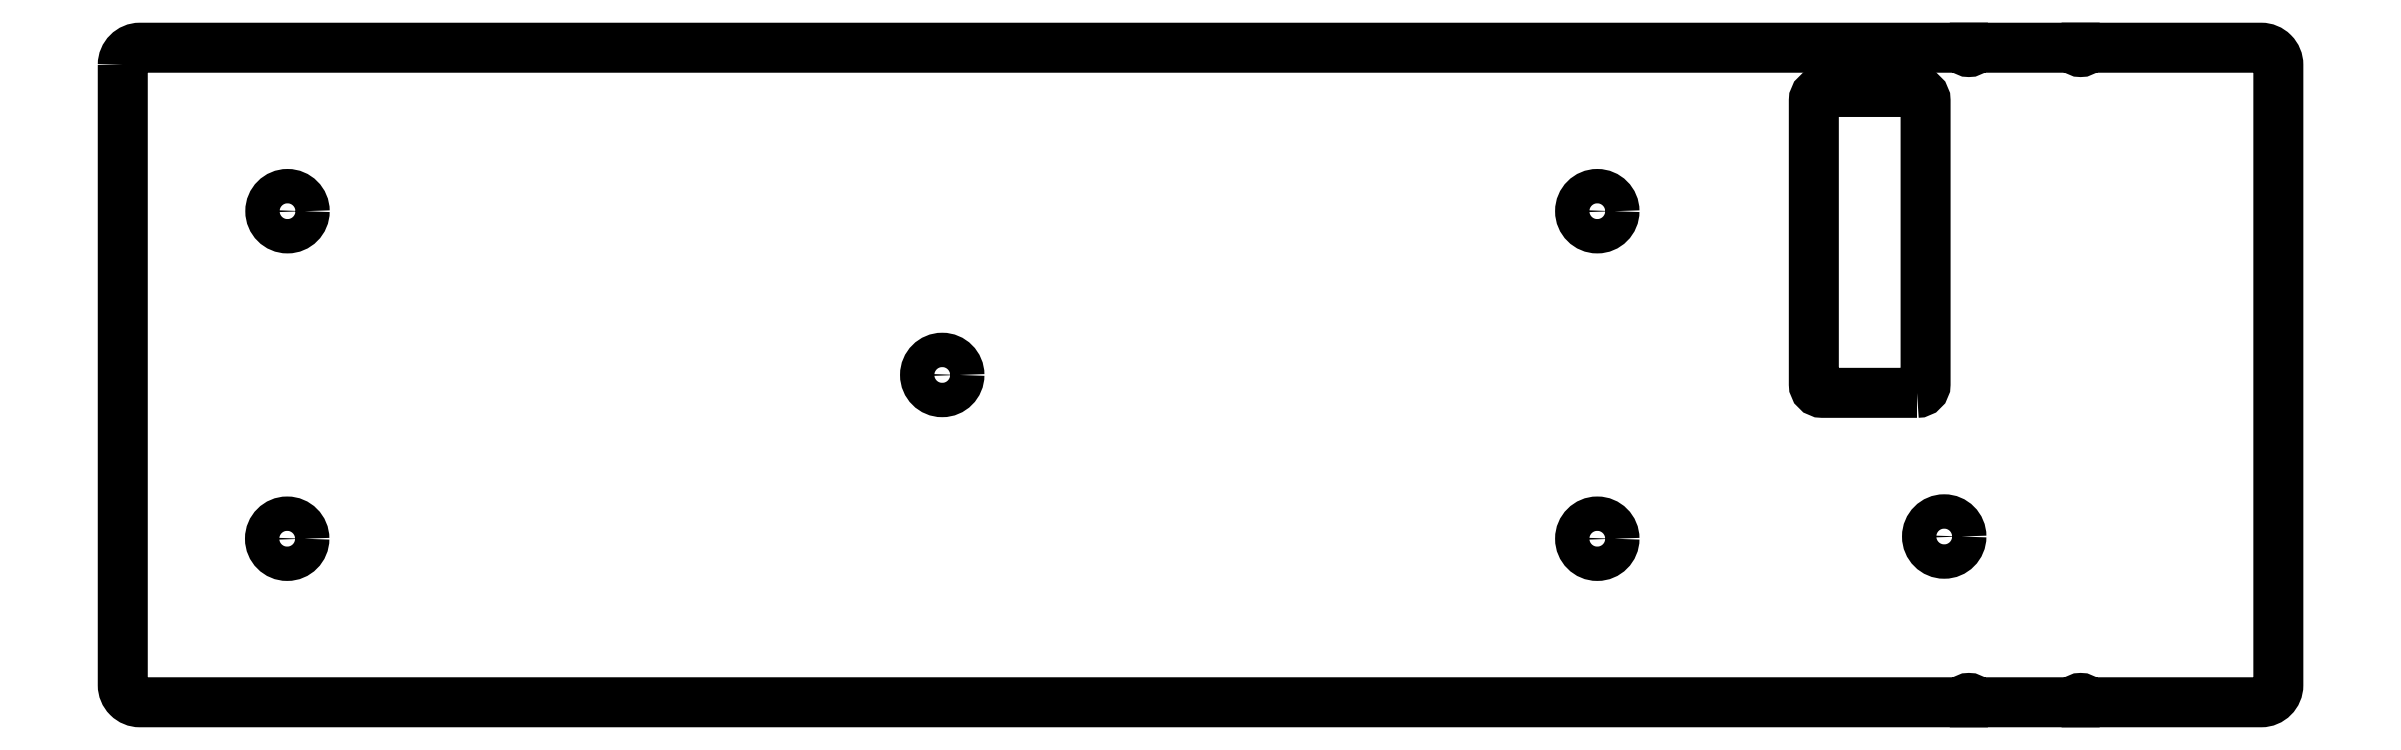
<metadata>
{"format":"dxf","ext":"dxf","renderer":"ezdxf+matplotlib","layout":"modelspace","background":"white","min_lineweight":24,"dpi":150}
</metadata>
<code>
0
SECTION
2
ENTITIES
0
LWPOLYLINE
8
0
90
16
70
1
43
0
10
9.45
20
-11.56
10
9.45
20
-83.7
42
0.4142
10
11.45
20
-85.7
10
223.7
20
-85.7
42
-1
10
224.7
20
-85.7
10
236.7
20
-85.7
42
-1
10
237.7
20
-85.7
10
258.2
20
-85.7
42
0.4142
10
260.2
20
-83.7
10
260.2
20
-11.56
42
0.4142
10
258.2
20
-9.558
10
237.7
20
-9.558
42
-1
10
236.7
20
-9.558
10
224.7
20
-9.558
42
-1
10
223.7
20
-9.558
10
11.45
20
-9.558
42
0.4142
0
CIRCLE
8
0
10
28.61
20
-28.57
30
0
40
2
210
0
220
0
230
1
0
CIRCLE
8
0
10
28.58
20
-66.68
30
0
40
2
210
0
220
0
230
1
0
CIRCLE
8
0
10
104.8
20
-47.63
30
0
40
2
210
0
220
0
230
1
0
CIRCLE
8
0
10
181
20
-28.57
30
0
40
2
210
0
220
0
230
1
0
CIRCLE
8
0
10
181
20
-66.68
30
0
40
2
210
0
220
0
230
1
0
LWPOLYLINE
8
0
90
8
70
1
43
0
10
218.2
20
-49.71
10
207.2
20
-49.71
42
-0.4142
10
206.2
20
-48.71
10
206.2
20
-15.71
42
-0.4142
10
207.2
20
-14.71
10
218.2
20
-14.71
42
-0.4142
10
219.2
20
-15.71
10
219.2
20
-48.71
42
-0.4142
0
CIRCLE
8
0
10
221.3
20
-66.42
30
0
40
2
210
0
220
0
230
1
0
ENDSEC
0
EOF

</code>
